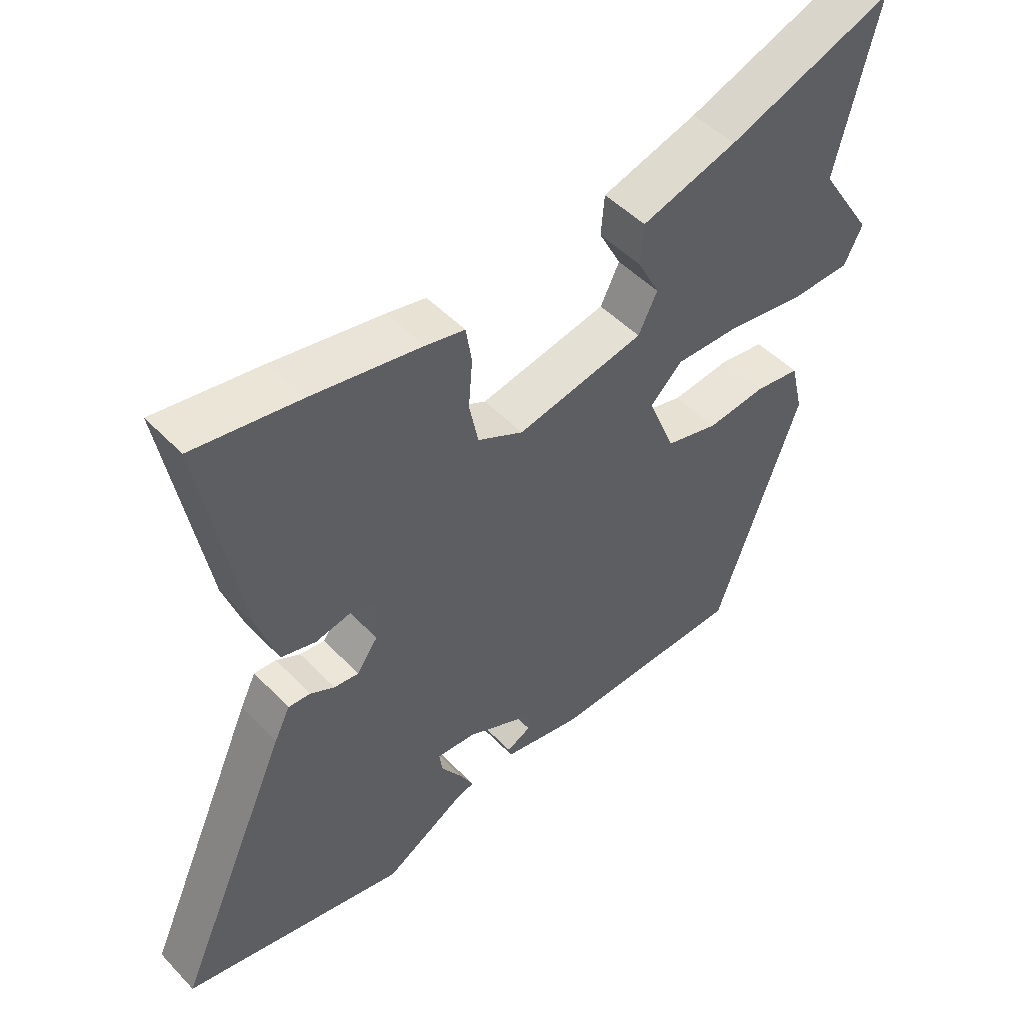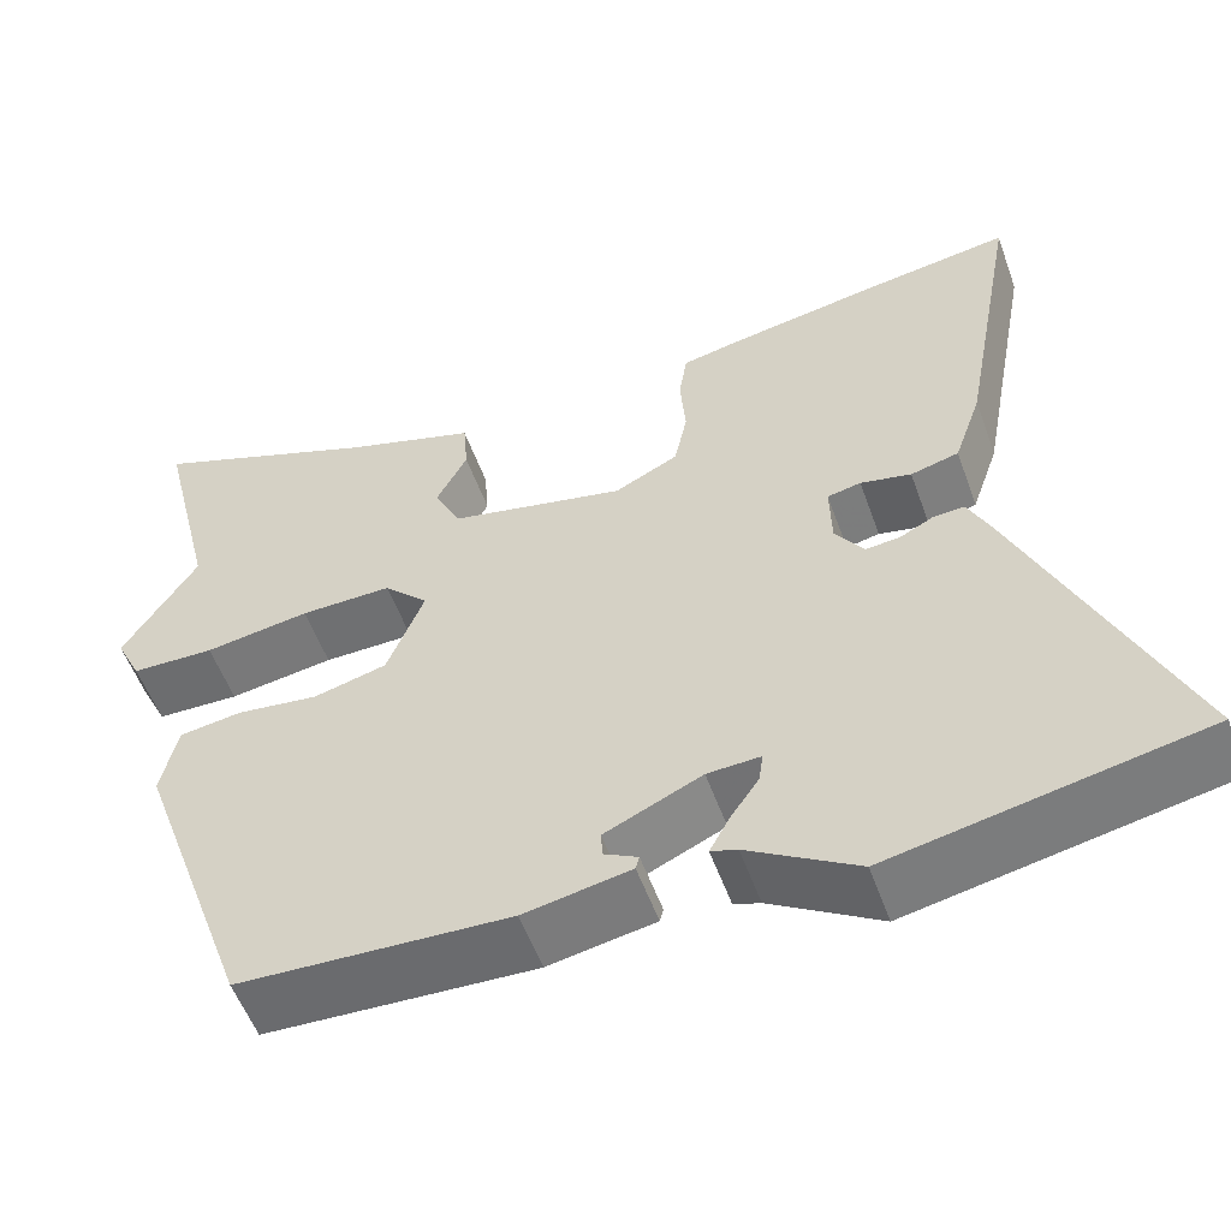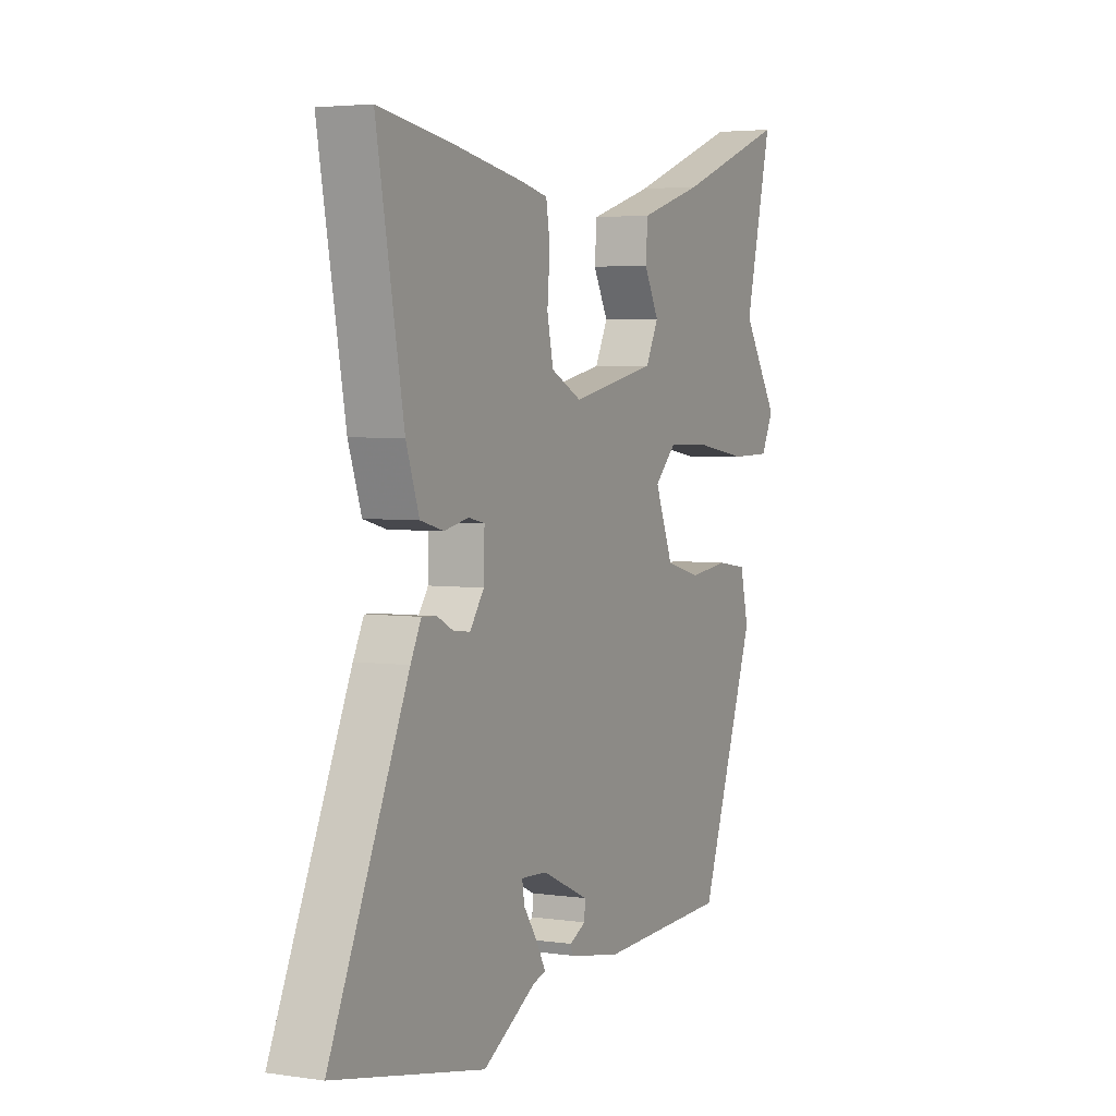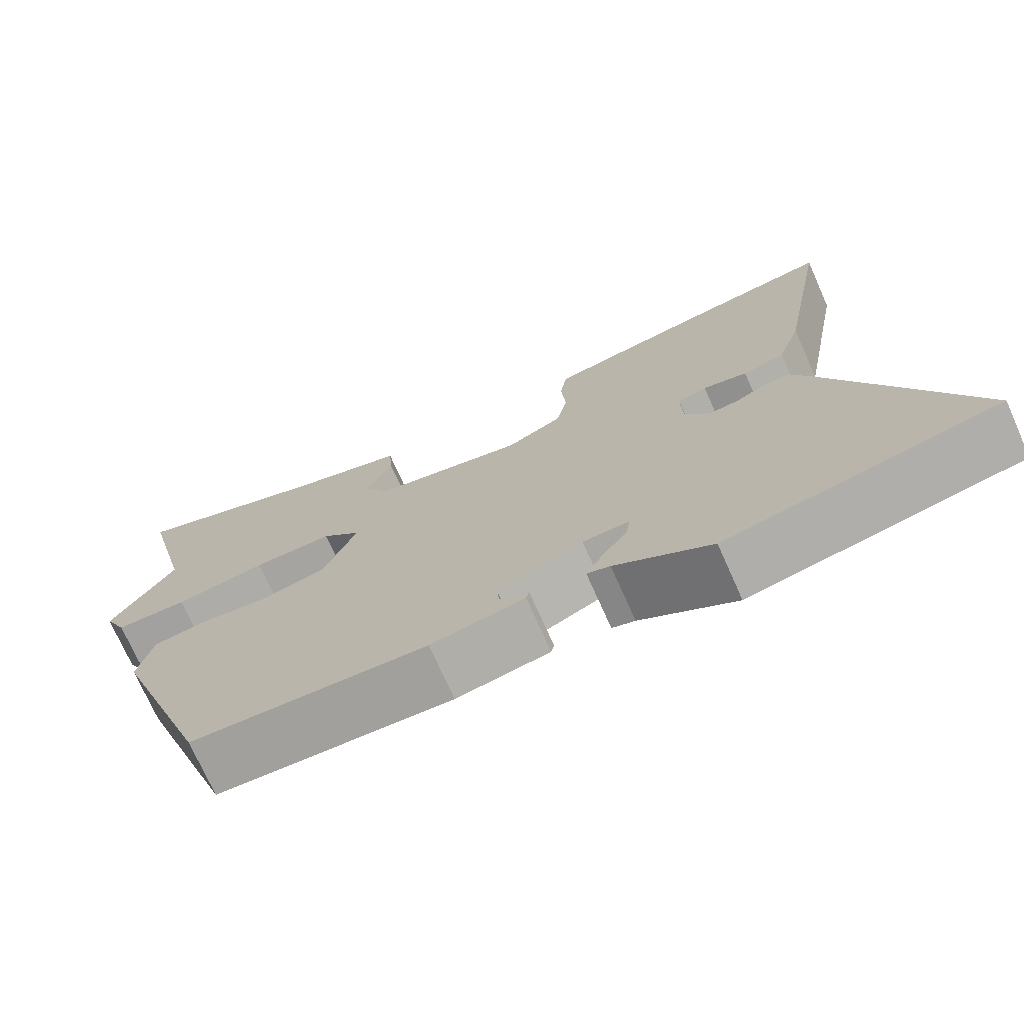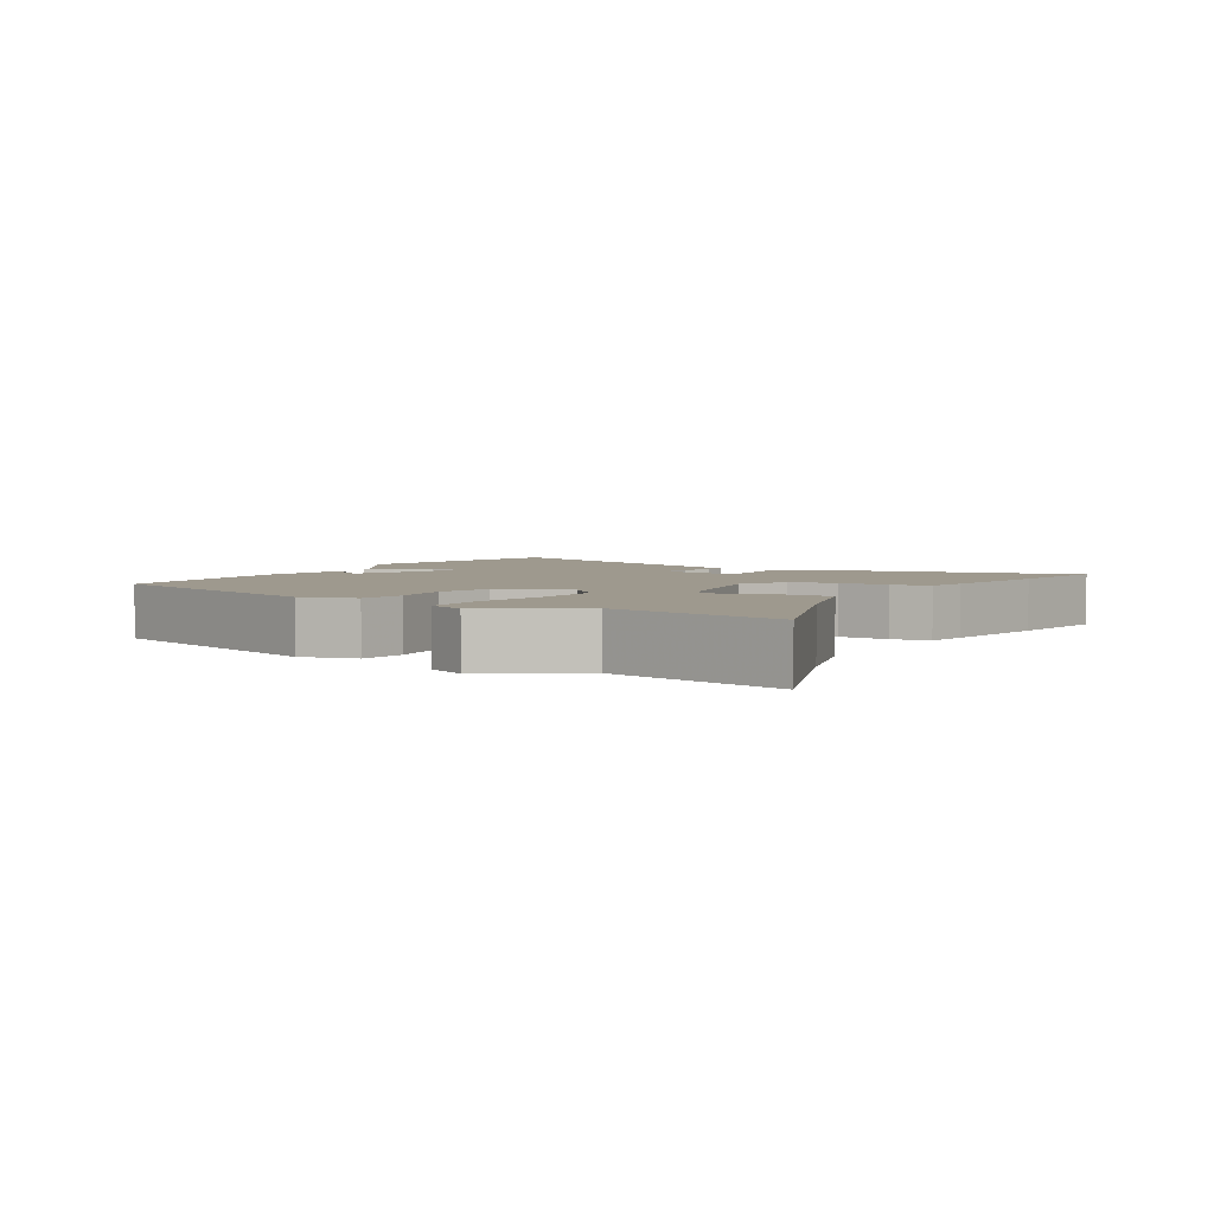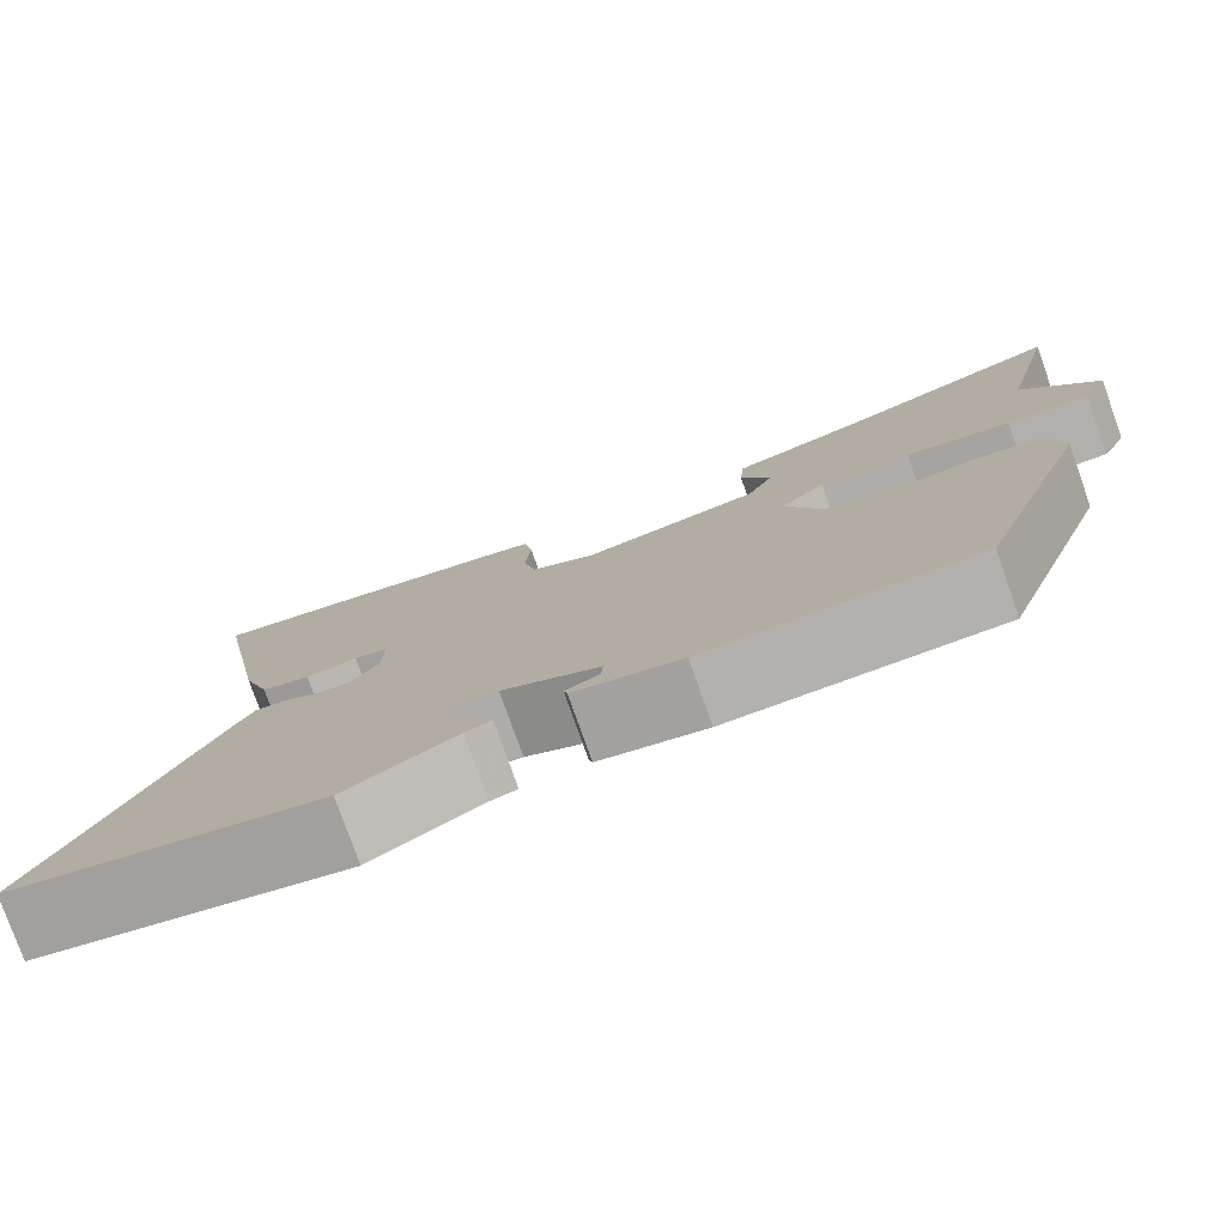
<metadata>
{"format":"obj","ext":"obj","renderer":"f3d","projection":"perspective","resolution":1024,"background":"white","views":[{"elev":48.5,"azim":138.8,"up":"+Z"},{"elev":-54.4,"azim":19.6,"up":"+Z"},{"elev":3.7,"azim":116.2,"up":"+Z"},{"elev":-72.9,"azim":24.0,"up":"+Z"},{"elev":3.5,"azim":-59.6,"up":"+Y"},{"elev":-78.2,"azim":-160.5,"up":"+Z"}]}
</metadata>
<code>
v 0.66 0.07 -0.468
v 0.317 0.07 -0.537
v 0.196 0.07 -0.465
v 0.167 0.07 -0.456
v 0.188 0.07 -0.417
v 0.22 0.07 -0.37
v 0.225 0.07 -0.337
v 0.166 0.07 -0.34
v 0.059 0.07 -0.389
v 0.061 0.07 -0.418
v 0.098 0.07 -0.437
v 0.094 0.07 -0.452
v -0.024 0.07 -0.474
v -0.322 0.07 -0.462
v -0.451 0.07 -0.102
v -0.432 0.07 -0.021
v -0.363 0.07 -0.011
v -0.273 0.07 -0.022
v -0.192 0.07 -0.001
v -0.151 0.07 0.101
v -0.2 0.07 0.149
v -0.301 0.07 0.147
v -0.417 0.07 0.129
v -0.509 0.07 0.131
v -0.537 0.07 0.188
v -0.455 0.07 0.316
v -0.518 0.07 0.575
v -0.265 0.07 0.48
v -0.119 0.07 0.435
v -0.114 0.07 0.373
v -0.148 0.07 0.308
v -0.119 0.07 0.249
v 0.076 0.07 0.208
v 0.146 0.07 0.243
v 0.16 0.07 0.31
v 0.154 0.07 0.384
v 0.163 0.07 0.44
v 0.223 0.07 0.453
v 0.392 0.07 0.483
v 0.554 0.07 0.508
v 0.492 0.07 0.17
v 0.462 0.07 0.083
v 0.409 0.07 0.069
v 0.353 0.07 0.081
v 0.316 0.07 0.073
v 0.318 0.07 0.002
v 0.35 0.07 -0.044
v 0.388 0.07 -0.04
v 0.425 0.07 -0.021
v 0.459 0.07 -0.019
v 0.483 0.07 -0.068
v 0.66 0 -0.468
v 0.317 0 -0.537
v 0.196 0 -0.465
v 0.167 0 -0.456
v 0.188 0 -0.417
v 0.22 0 -0.37
v 0.225 0 -0.337
v 0.166 0 -0.34
v 0.059 0 -0.389
v 0.061 0 -0.418
v 0.098 0 -0.437
v 0.094 0 -0.452
v -0.024 0 -0.474
v -0.322 0 -0.462
v -0.451 0 -0.102
v -0.432 0 -0.021
v -0.363 0 -0.011
v -0.273 0 -0.022
v -0.192 0 -0.001
v -0.151 0 0.101
v -0.2 0 0.149
v -0.301 0 0.147
v -0.417 0 0.129
v -0.509 0 0.131
v -0.537 0 0.188
v -0.455 0 0.316
v -0.518 0 0.575
v -0.265 0 0.48
v -0.119 0 0.435
v -0.114 0 0.373
v -0.148 0 0.308
v -0.119 0 0.249
v 0.076 0 0.208
v 0.146 0 0.243
v 0.16 0 0.31
v 0.154 0 0.384
v 0.163 0 0.44
v 0.223 0 0.453
v 0.392 0 0.483
v 0.554 0 0.508
v 0.492 0 0.17
v 0.462 0 0.083
v 0.409 0 0.069
v 0.353 0 0.081
v 0.316 0 0.073
v 0.318 0 0.002
v 0.35 0 -0.044
v 0.388 0 -0.04
v 0.425 0 -0.021
v 0.459 0 -0.019
v 0.483 0 -0.068
f 1 2 3
f 51 1 3
f 50 51 3
f 49 50 3
f 48 49 3
f 47 48 3
f 46 47 3
f 42 43 44
f 41 42 44
f 40 41 44
f 39 40 44
f 38 39 44
f 37 38 44
f 36 37 44
f 35 36 44
f 34 35 44 45
f 33 34 45 46
f 28 29 30 31
f 28 31 32
f 27 28 32
f 26 27 32
f 26 32 33
f 25 26 33
f 24 25 33
f 23 24 33
f 22 23 33
f 16 17 18
f 15 16 18
f 14 15 18
f 13 14 18
f 13 18 19
f 10 11 12 13
f 13 19 20
f 10 13 20
f 9 10 20
f 3 4 5 6
f 46 3 6
f 46 6 7
f 33 46 7 8
f 21 22 33
f 20 21 33
f 8 9 20 33
f 54 53 52
f 54 52 102
f 54 102 101
f 54 101 100
f 54 100 99
f 54 99 98
f 54 98 97
f 95 94 93
f 95 93 92
f 95 92 91
f 95 91 90
f 95 90 89
f 95 89 88
f 95 88 87
f 95 87 86
f 96 95 86 85
f 97 96 85 84
f 82 81 80 79
f 83 82 79
f 83 79 78
f 83 78 77
f 84 83 77
f 84 77 76
f 84 76 75
f 84 75 74
f 84 74 73
f 69 68 67
f 69 67 66
f 69 66 65
f 69 65 64
f 70 69 64
f 64 63 62 61
f 71 70 64
f 71 64 61
f 71 61 60
f 57 56 55 54
f 57 54 97
f 58 57 97
f 59 58 97 84
f 84 73 72
f 84 72 71
f 84 71 60 59
f 1 52 53 2
f 2 53 54 3
f 3 54 55 4
f 4 55 56 5
f 5 56 57 6
f 6 57 58 7
f 7 58 59 8
f 8 59 60 9
f 9 60 61 10
f 10 61 62 11
f 11 62 63 12
f 12 63 64 13
f 13 64 65 14
f 14 65 66 15
f 15 66 67 16
f 16 67 68 17
f 17 68 69 18
f 18 69 70 19
f 19 70 71 20
f 20 71 72 21
f 21 72 73 22
f 22 73 74 23
f 23 74 75 24
f 24 75 76 25
f 25 76 77 26
f 26 77 78 27
f 27 78 79 28
f 28 79 80 29
f 29 80 81 30
f 30 81 82 31
f 31 82 83 32
f 32 83 84 33
f 33 84 85 34
f 34 85 86 35
f 35 86 87 36
f 36 87 88 37
f 37 88 89 38
f 38 89 90 39
f 39 90 91 40
f 40 91 92 41
f 41 92 93 42
f 42 93 94 43
f 43 94 95 44
f 44 95 96 45
f 45 96 97 46
f 46 97 98 47
f 47 98 99 48
f 48 99 100 49
f 49 100 101 50
f 50 101 102 51
f 51 102 52 1

</code>
